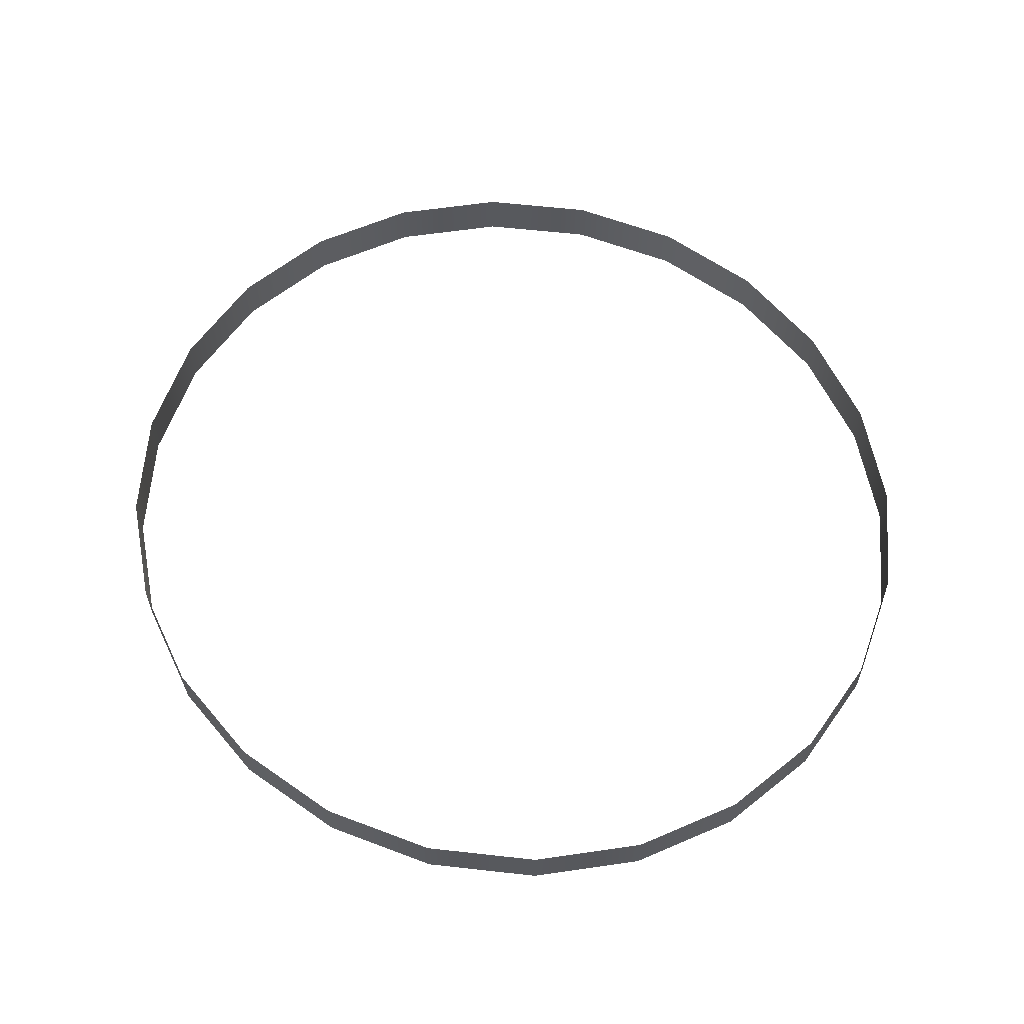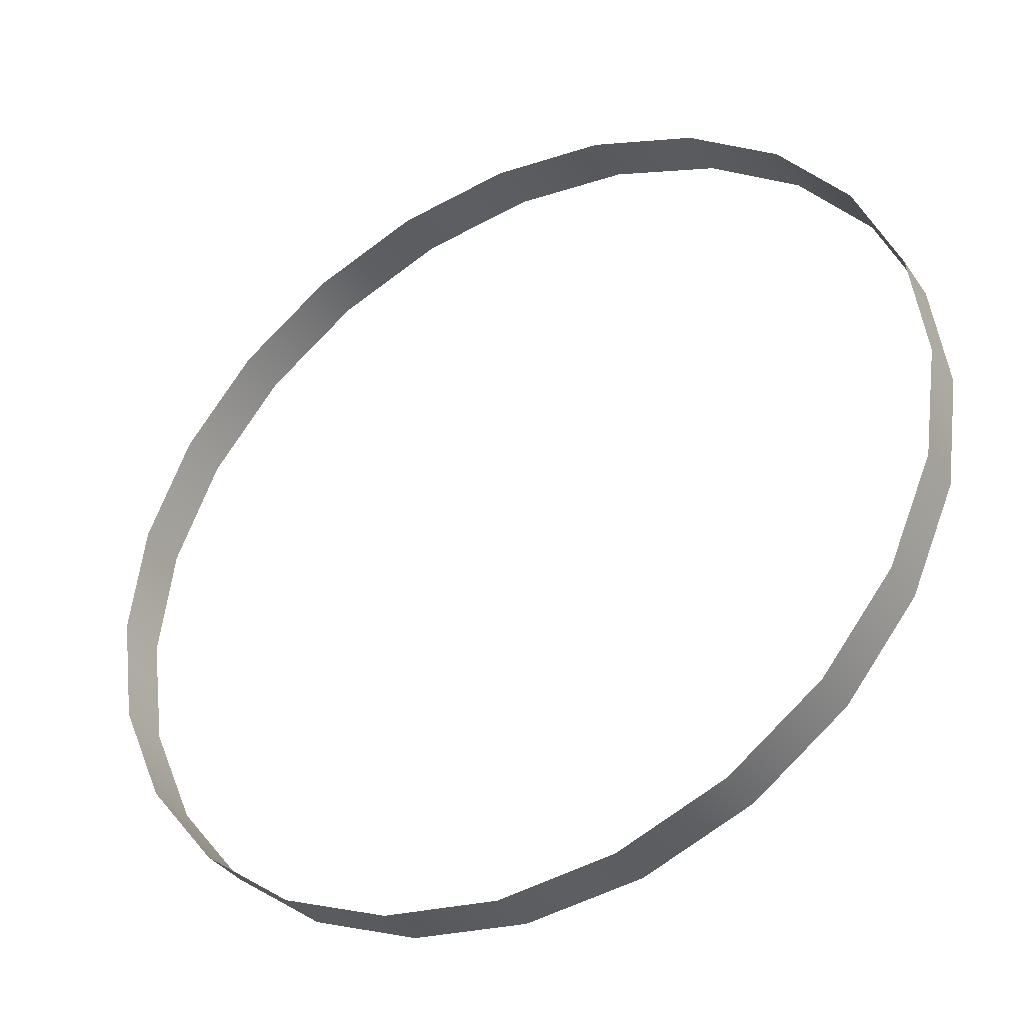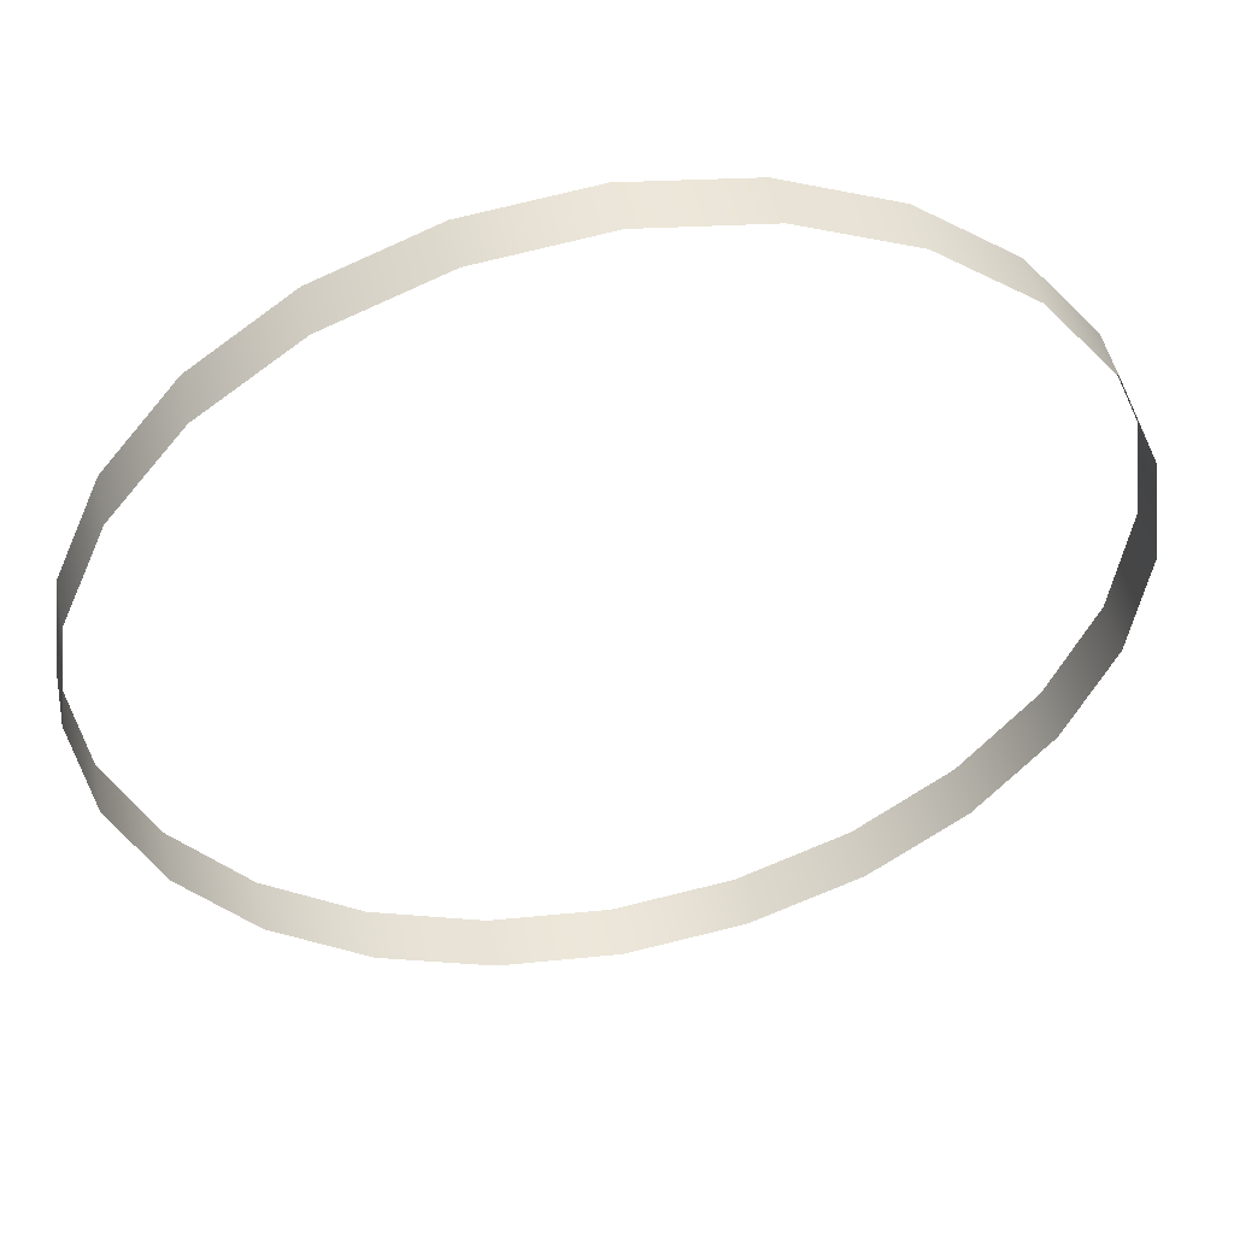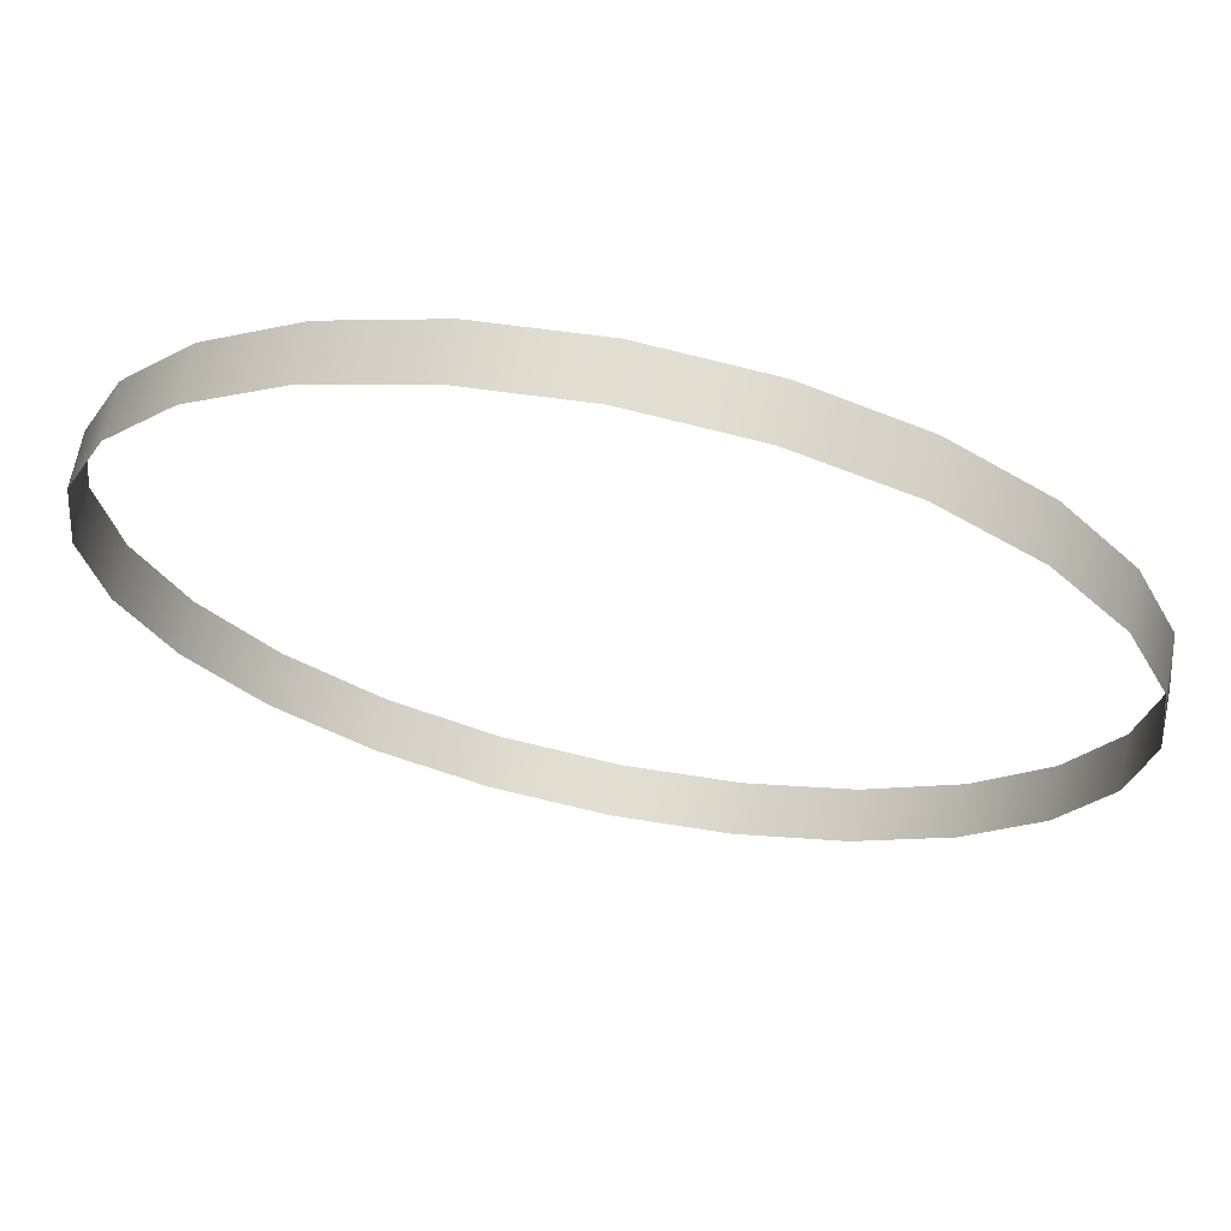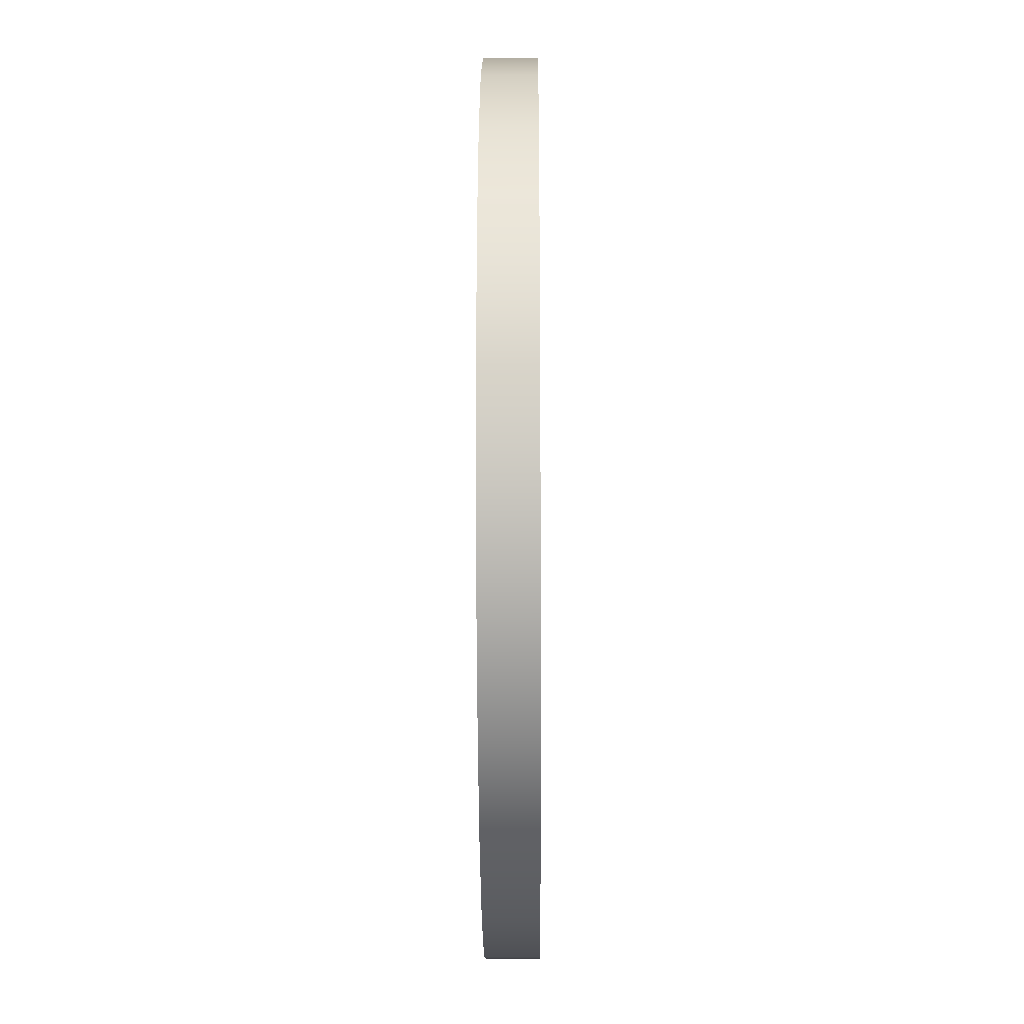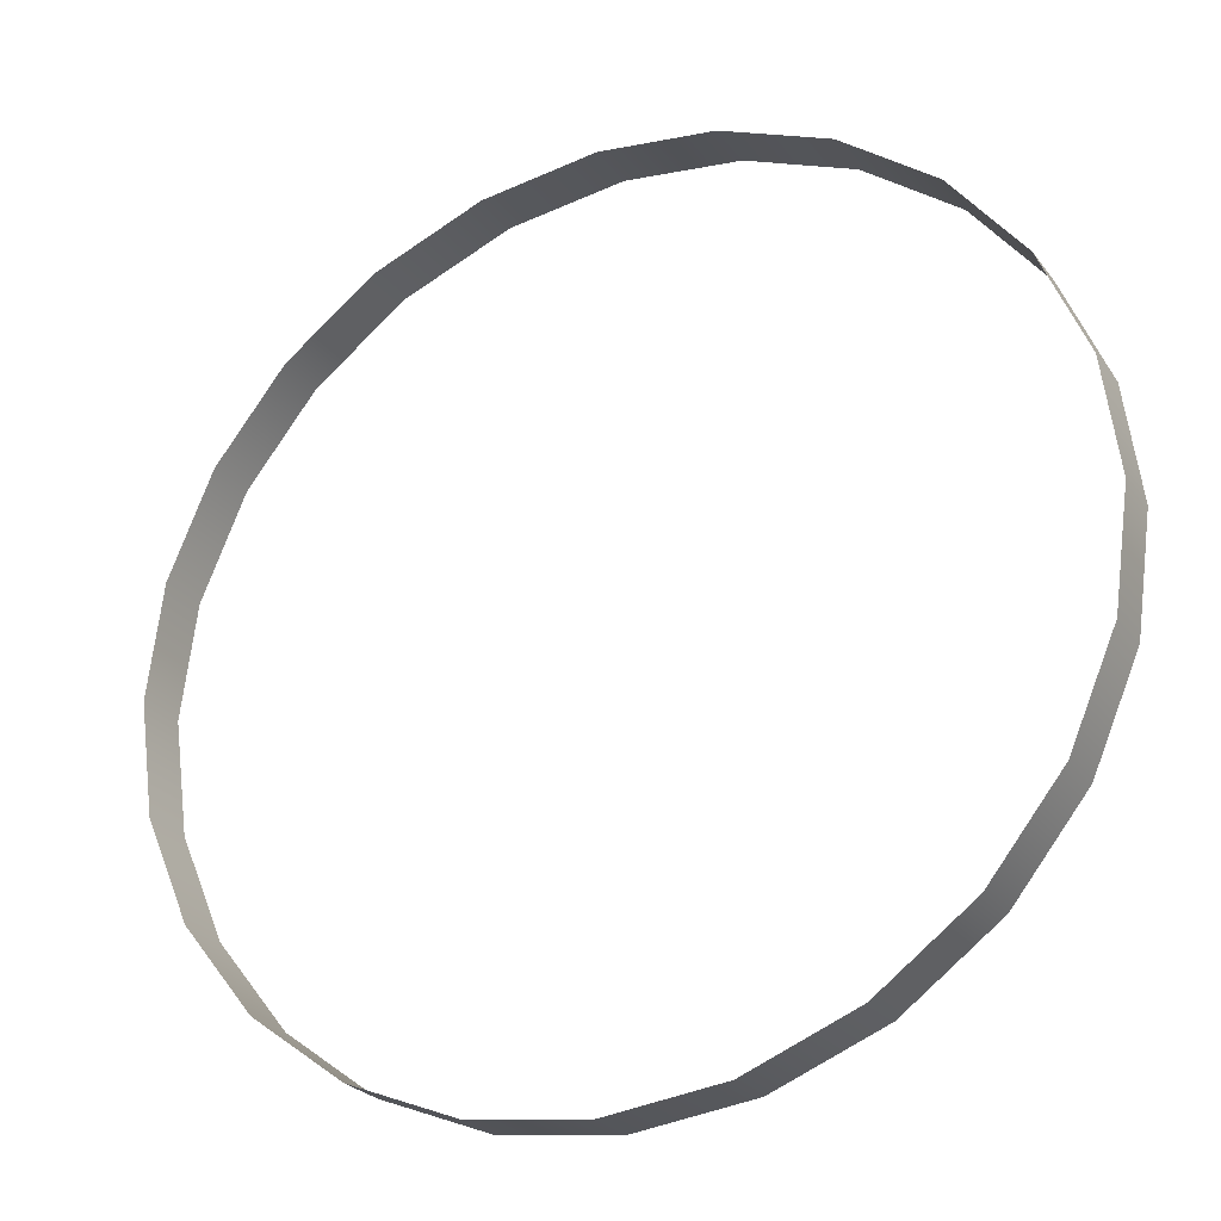
<metadata>
{"format":"obj","ext":"obj","renderer":"f3d","projection":"perspective","resolution":1024,"background":"white","views":[{"elev":60.8,"azim":42.9,"up":"+Y"},{"elev":-35.9,"azim":30.1,"up":"+Z"},{"elev":48.0,"azim":-11.6,"up":"+Z"},{"elev":67.5,"azim":-168.5,"up":"+Z"},{"elev":-18.5,"azim":90.4,"up":"+Z"},{"elev":-25.1,"azim":27.9,"up":"+Z"}]}
</metadata>
<code>
o #ID732
v 0.1021 0.4371 -0.3742
v 0.1034 0.4365 -0.3744
v 0.1021 0.4365 -0.3742
v 0.1034 0.4371 -0.3744
v 0.1034 0.4371 -0.3744
v 0.1021 0.4371 -0.3742
v 0.1034 0.4365 -0.3744
v 0.1021 0.4365 -0.3742
v 0.1046 0.4365 -0.3749
v 0.1046 0.4371 -0.3749
v 0.1046 0.4371 -0.3749
v 0.1046 0.4365 -0.3749
v 0.1008 0.4371 -0.3744
v 0.1008 0.4365 -0.3744
v 0.1008 0.4371 -0.3744
v 0.1008 0.4365 -0.3744
v 0.1056 0.4365 -0.3756
v 0.1056 0.4371 -0.3756
v 0.1056 0.4371 -0.3756
v 0.1056 0.4365 -0.3756
v 0.09956 0.4371 -0.3749
v 0.09956 0.4365 -0.3749
v 0.09956 0.4371 -0.3749
v 0.09956 0.4365 -0.3749
v 0.1064 0.4371 -0.3766
v 0.1064 0.4365 -0.3766
v 0.1064 0.4365 -0.3766
v 0.1064 0.4371 -0.3766
v 0.09852 0.4371 -0.3756
v 0.09852 0.4365 -0.3756
v 0.09852 0.4371 -0.3756
v 0.09852 0.4365 -0.3756
v 0.1069 0.4371 -0.3778
v 0.1069 0.4365 -0.3778
v 0.1069 0.4365 -0.3778
v 0.1069 0.4371 -0.3778
v 0.09772 0.4365 -0.3766
v 0.09772 0.4371 -0.3766
v 0.09772 0.4371 -0.3766
v 0.09772 0.4365 -0.3766
v 0.1071 0.4371 -0.3791
v 0.1071 0.4365 -0.3791
v 0.1071 0.4365 -0.3791
v 0.1071 0.4371 -0.3791
v 0.09722 0.4365 -0.3778
v 0.09722 0.4371 -0.3778
v 0.09722 0.4371 -0.3778
v 0.09722 0.4365 -0.3778
v 0.1069 0.4371 -0.3803
v 0.1069 0.4365 -0.3803
v 0.1069 0.4365 -0.3803
v 0.1069 0.4371 -0.3803
v 0.09705 0.4365 -0.3791
v 0.09705 0.4371 -0.3791
v 0.09705 0.4371 -0.3791
v 0.09705 0.4365 -0.3791
v 0.1064 0.4371 -0.3815
v 0.1064 0.4365 -0.3815
v 0.1064 0.4365 -0.3815
v 0.1064 0.4371 -0.3815
v 0.09722 0.4365 -0.3803
v 0.09722 0.4371 -0.3803
v 0.09722 0.4371 -0.3803
v 0.09722 0.4365 -0.3803
v 0.1056 0.4371 -0.3825
v 0.1056 0.4365 -0.3825
v 0.1056 0.4365 -0.3825
v 0.1056 0.4371 -0.3825
v 0.09772 0.4365 -0.3815
v 0.09772 0.4371 -0.3815
v 0.09772 0.4371 -0.3815
v 0.09772 0.4365 -0.3815
v 0.1046 0.4365 -0.3832
v 0.1046 0.4371 -0.3832
v 0.1046 0.4371 -0.3832
v 0.1046 0.4365 -0.3832
v 0.09852 0.4365 -0.3825
v 0.09852 0.4371 -0.3825
v 0.09852 0.4371 -0.3825
v 0.09852 0.4365 -0.3825
v 0.1034 0.4365 -0.3837
v 0.1034 0.4371 -0.3837
v 0.1034 0.4371 -0.3837
v 0.1034 0.4365 -0.3837
v 0.09956 0.4371 -0.3832
v 0.09956 0.4365 -0.3832
v 0.09956 0.4371 -0.3832
v 0.09956 0.4365 -0.3832
v 0.1021 0.4365 -0.3839
v 0.1021 0.4371 -0.3839
v 0.1021 0.4371 -0.3839
v 0.1021 0.4365 -0.3839
v 0.1008 0.4371 -0.3837
v 0.1008 0.4365 -0.3837
v 0.1008 0.4371 -0.3837
v 0.1008 0.4365 -0.3837
f 1 2 3
f 2 1 4
f 5 6 7
f 8 7 6
f 4 9 2
f 9 4 10
f 11 5 12
f 7 12 5
f 13 3 14
f 3 13 1
f 6 15 8
f 16 8 15
f 10 17 9
f 17 10 18
f 19 11 20
f 12 20 11
f 21 14 22
f 14 21 13
f 15 23 16
f 24 16 23
f 25 17 18
f 17 25 26
f 27 28 20
f 19 20 28
f 29 22 30
f 22 29 21
f 23 31 24
f 32 24 31
f 33 26 25
f 26 33 34
f 35 36 27
f 28 27 36
f 37 29 30
f 29 37 38
f 39 40 31
f 32 31 40
f 41 34 33
f 34 41 42
f 43 44 35
f 36 35 44
f 45 38 37
f 38 45 46
f 47 48 39
f 40 39 48
f 49 42 41
f 42 49 50
f 51 52 43
f 44 43 52
f 53 46 45
f 46 53 54
f 55 56 47
f 48 47 56
f 57 50 49
f 50 57 58
f 59 60 51
f 52 51 60
f 61 54 53
f 54 61 62
f 63 64 55
f 56 55 64
f 65 58 57
f 58 65 66
f 67 68 59
f 60 59 68
f 69 62 61
f 62 69 70
f 71 72 63
f 64 63 72
f 65 73 66
f 73 65 74
f 75 68 76
f 67 76 68
f 77 70 69
f 70 77 78
f 79 80 71
f 72 71 80
f 74 81 73
f 81 74 82
f 83 75 84
f 76 84 75
f 85 77 86
f 77 85 78
f 79 87 80
f 88 80 87
f 82 89 81
f 89 82 90
f 91 83 92
f 84 92 83
f 93 86 94
f 86 93 85
f 87 95 88
f 96 88 95
f 90 94 89
f 94 90 93
f 95 91 96
f 92 96 91

</code>
